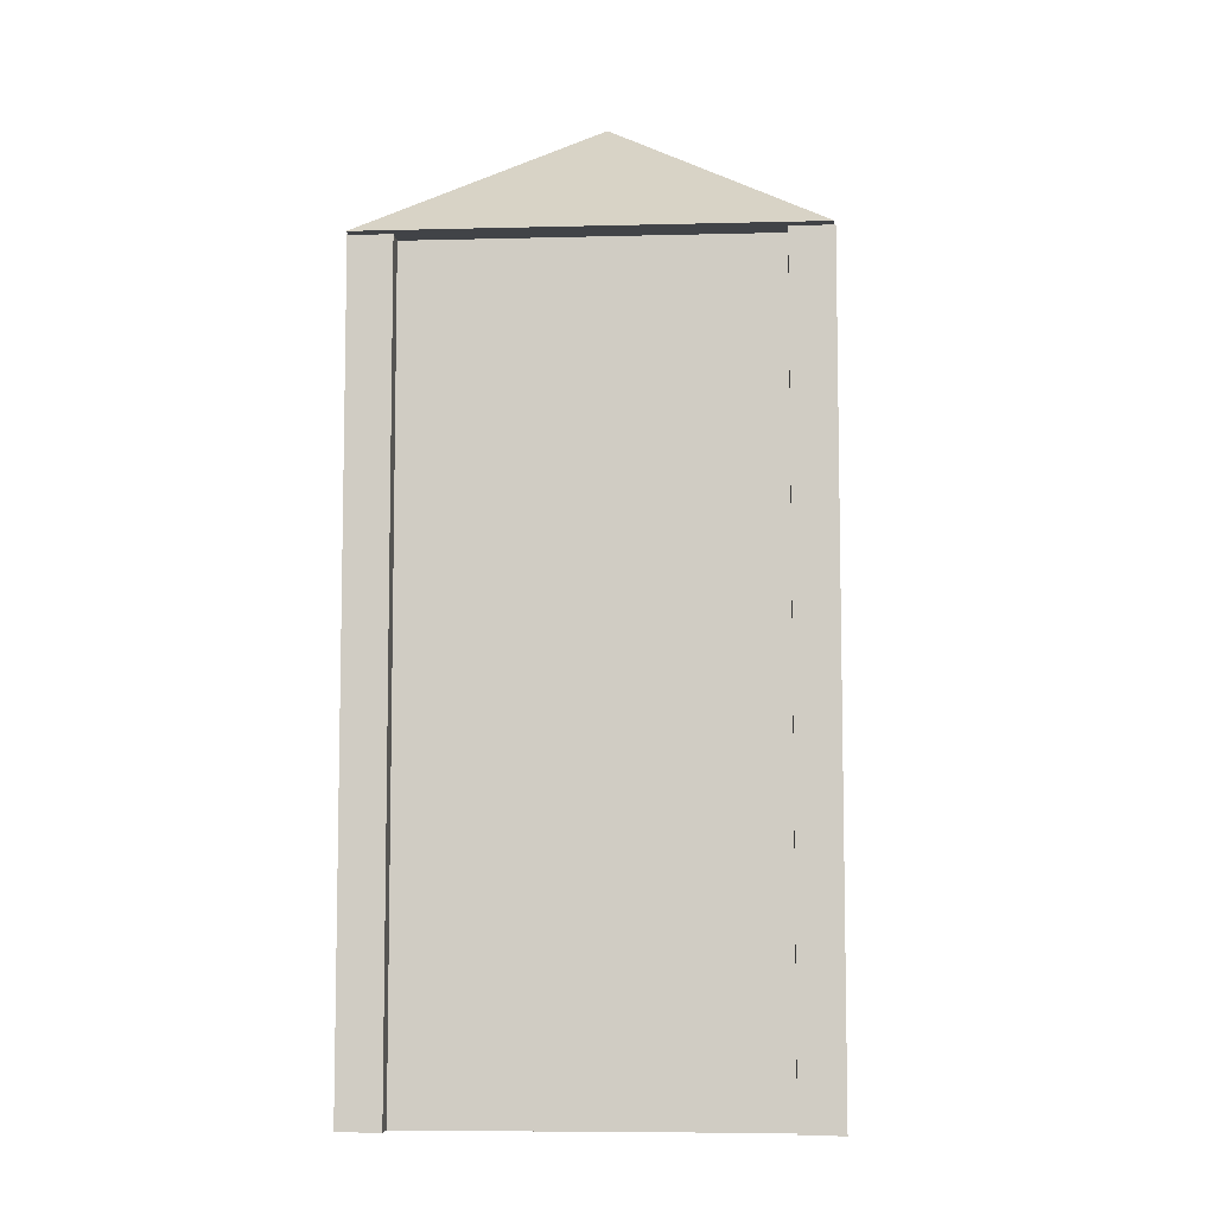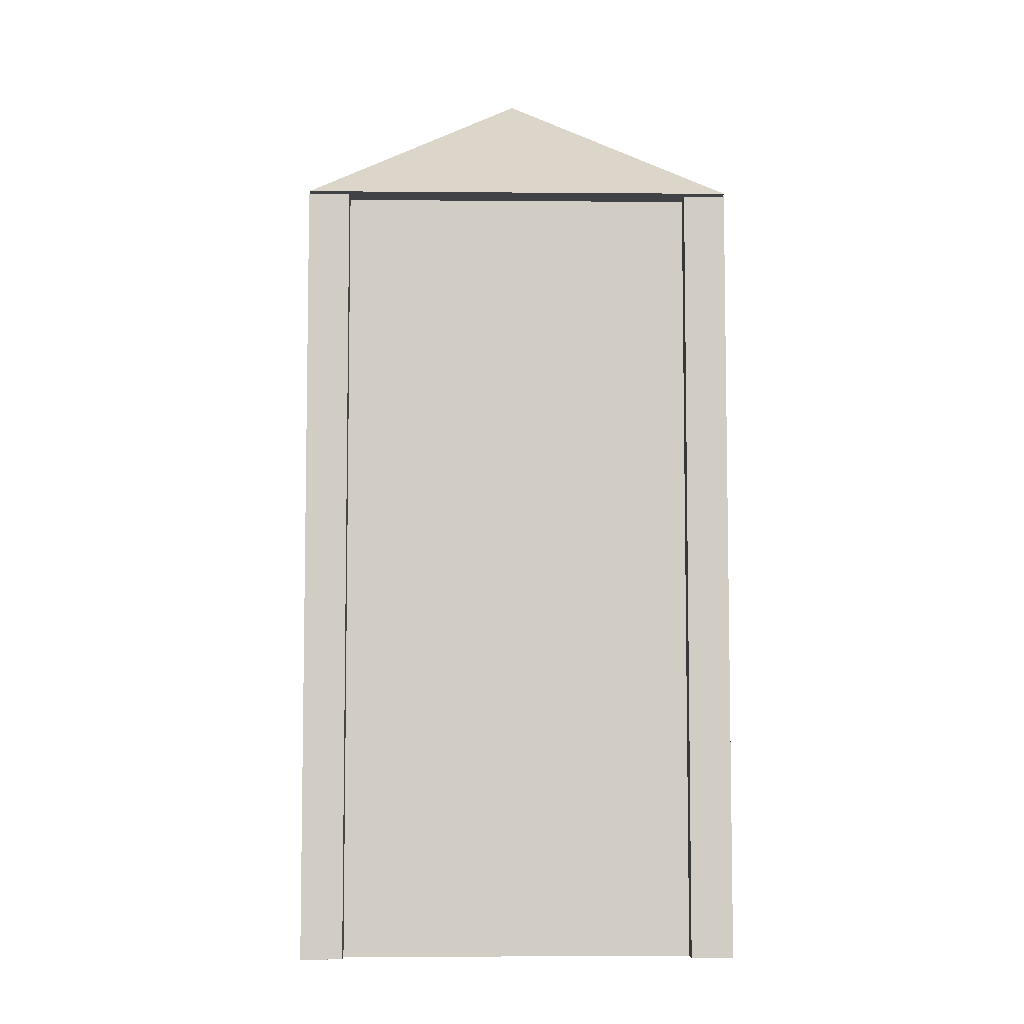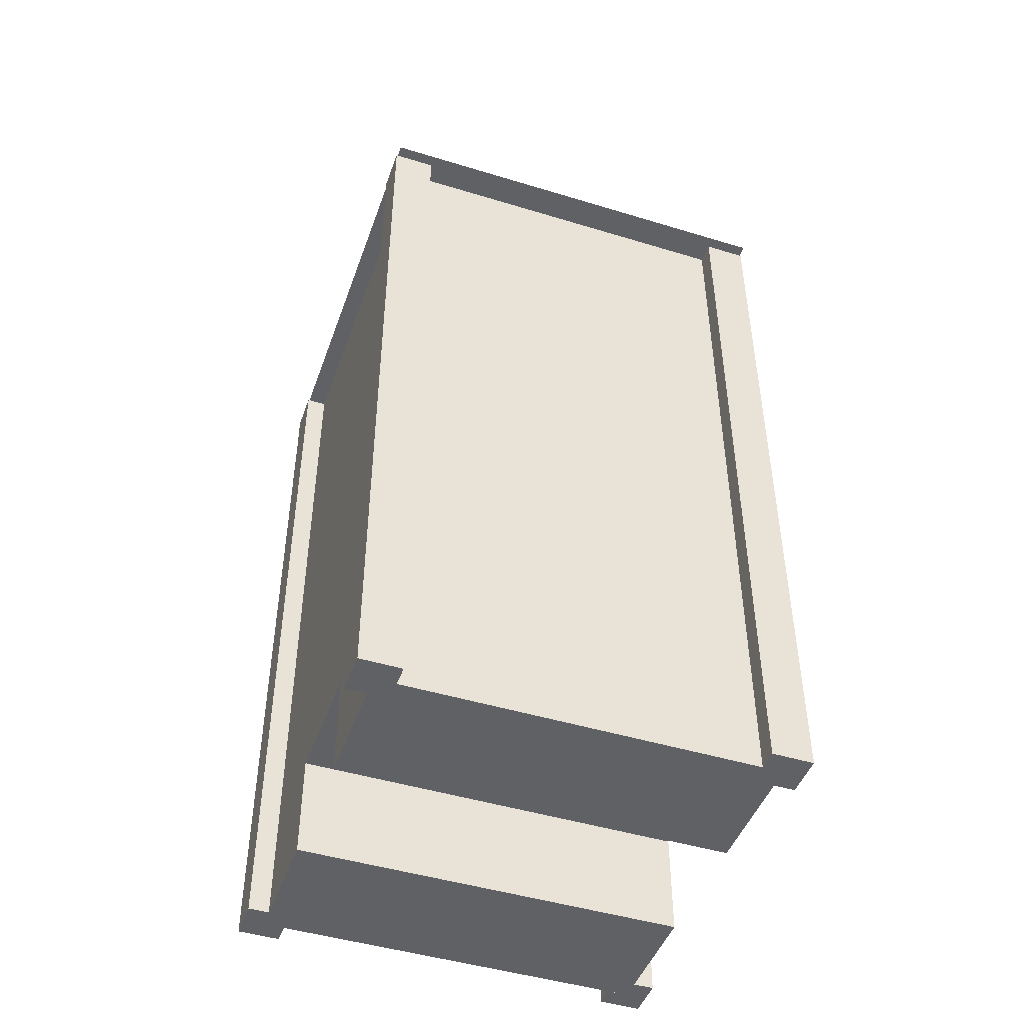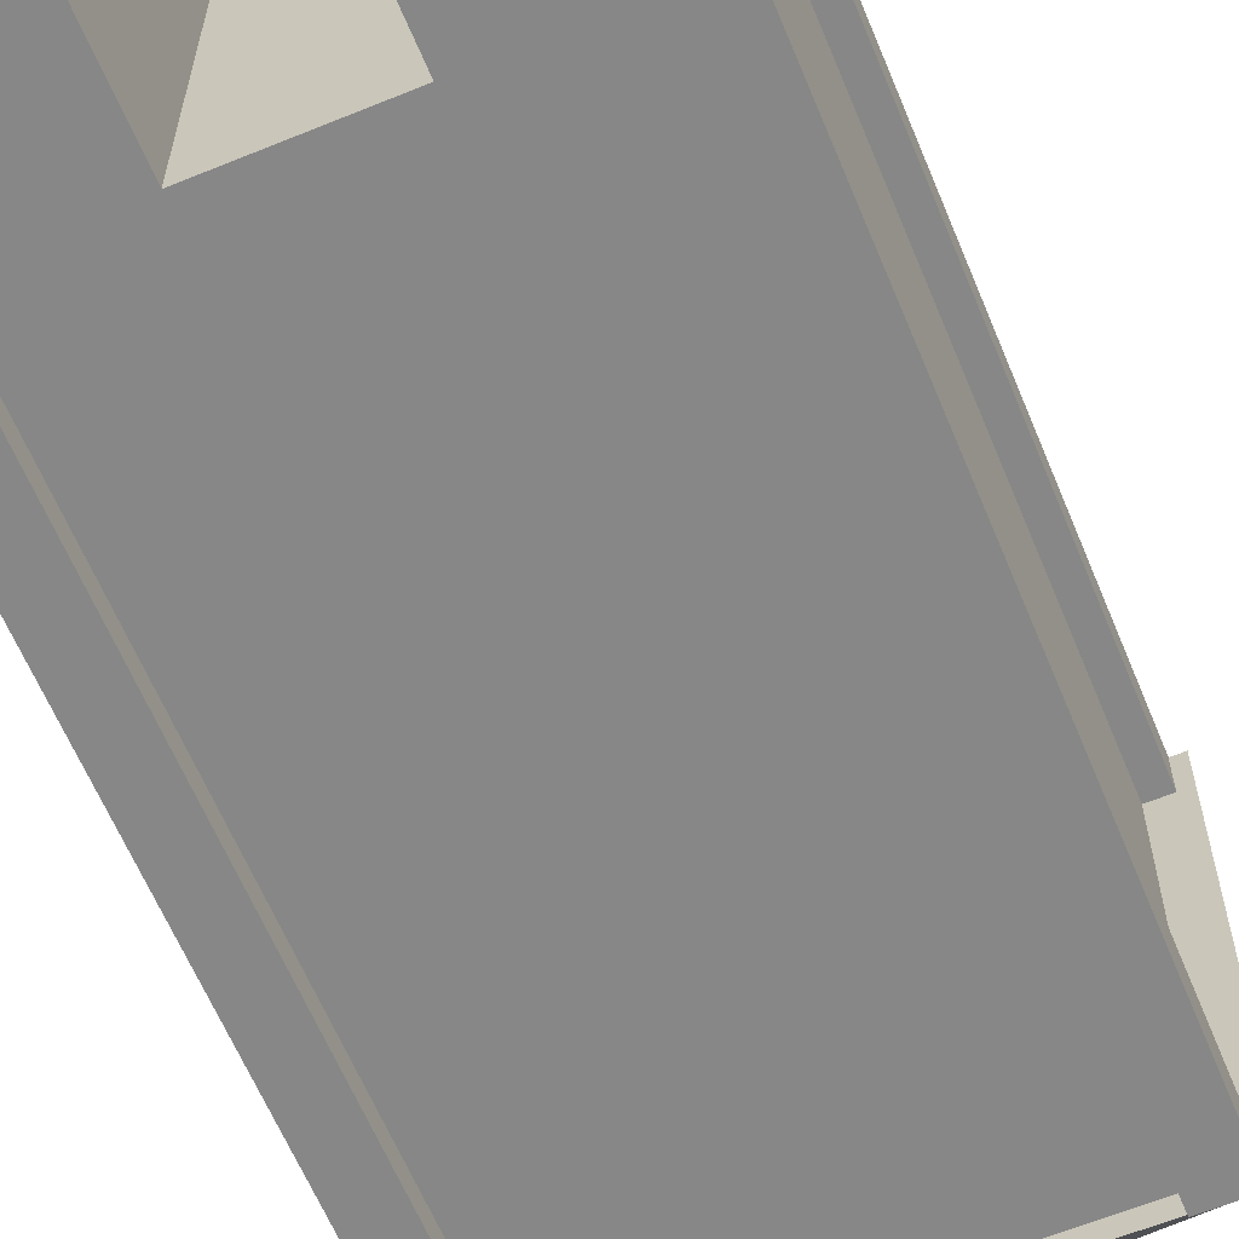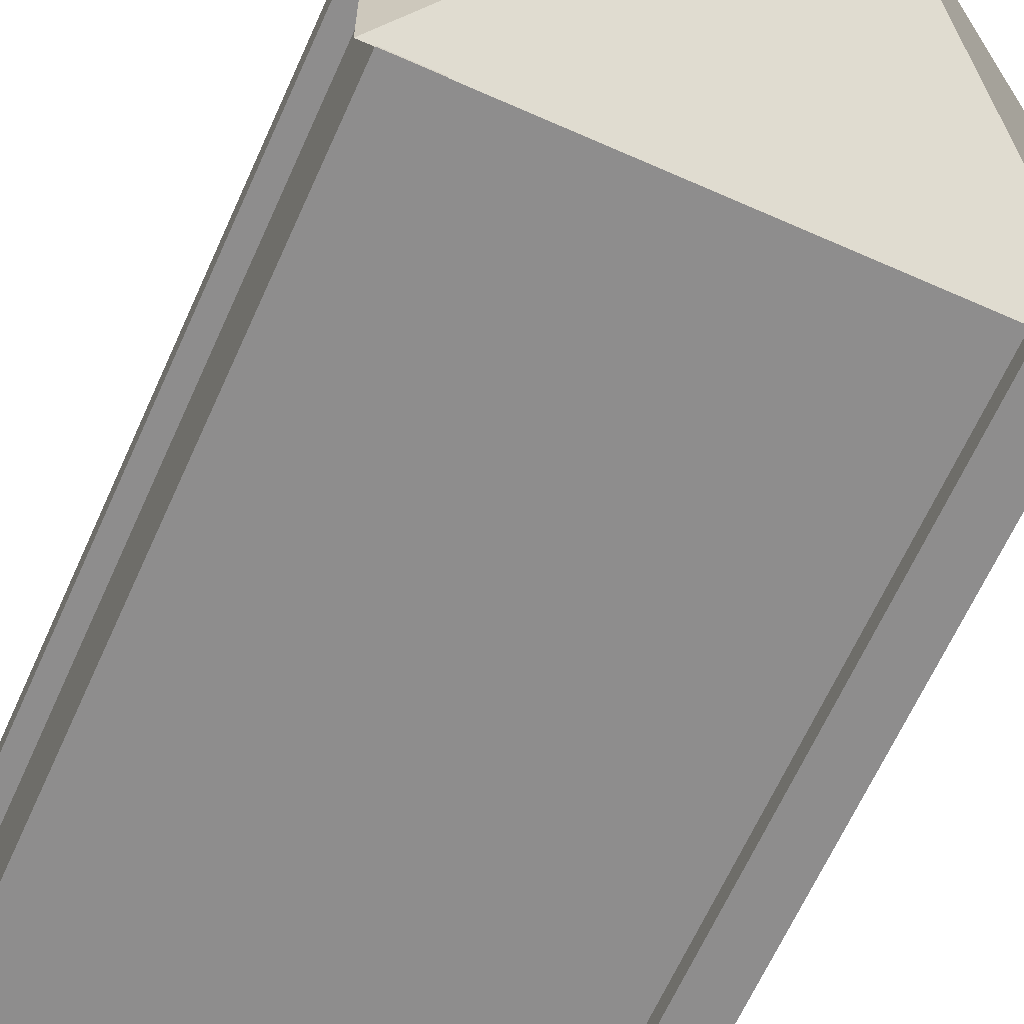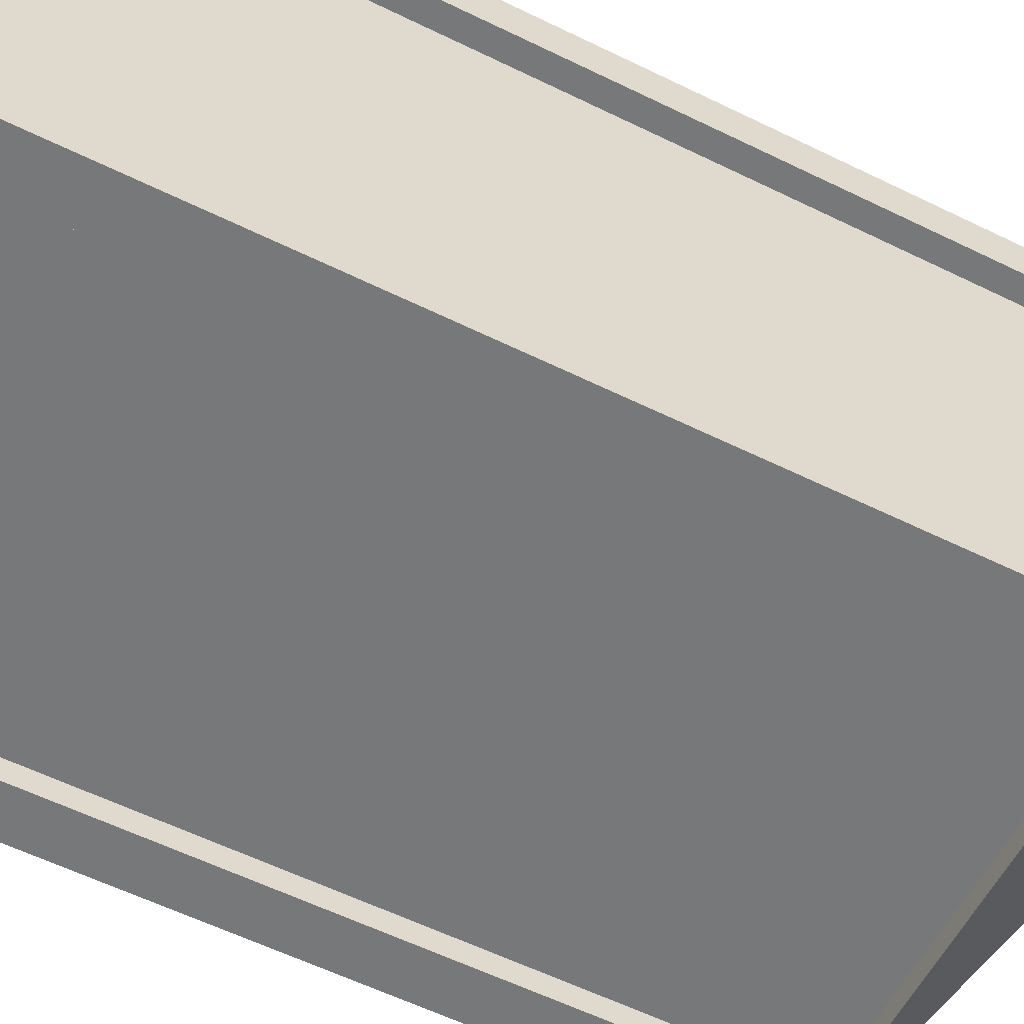
<metadata>
{"format":"obj","ext":"obj","renderer":"f3d","projection":"perspective","resolution":1024,"background":"white","views":[{"elev":-7.3,"azim":-85.8,"up":"+Y"},{"elev":-6.3,"azim":88.6,"up":"+Y"},{"elev":-46.5,"azim":-109.2,"up":"+Y"},{"elev":-62.5,"azim":22.5,"up":"+Z"},{"elev":-64.7,"azim":155.9,"up":"+Z"},{"elev":-57.3,"azim":62.8,"up":"+Z"}]}
</metadata>
<code>
o Borders
v -3.32 -6 3.32
v -3.32 6 3.32
v -3.32 -6 2.68
v -3.32 6 2.68
v -2.68 -6 3.32
v -2.68 6 3.32
v -2.68 -6 2.68
v -2.68 6 2.68
v -3.32 -6 -2.68
v -3.32 6 -2.68
v -3.32 -6 -3.32
v -3.32 6 -3.32
v -2.68 -6 -2.68
v -2.68 6 -2.68
v -2.68 -6 -3.32
v -2.68 6 -3.32
v 2.68 -6 -2.68
v 2.68 6 -2.68
v 2.68 -6 -3.32
v 2.68 6 -3.32
v 3.32 -6 -2.68
v 3.32 6 -2.68
v 3.32 -6 -3.32
v 3.32 6 -3.32
v 2.68 -6 3.32
v 2.68 6 3.32
v 2.68 -6 2.68
v 2.68 6 2.68
v 3.32 -6 3.32
v 3.32 6 3.32
v 3.32 -6 2.68
v 3.32 6 2.68
f 2 3 1
f 4 7 3
f 8 5 7
f 6 1 5
f 7 1 3
f 4 6 8
f 10 11 9
f 12 15 11
f 16 13 15
f 14 9 13
f 15 9 11
f 12 14 16
f 18 19 17
f 20 23 19
f 24 21 23
f 22 17 21
f 23 17 19
f 20 22 24
f 26 27 25
f 28 31 27
f 32 29 31
f 30 25 29
f 31 25 27
f 28 30 32
f 2 4 3
f 4 8 7
f 8 6 5
f 6 2 1
f 7 5 1
f 4 2 6
f 10 12 11
f 12 16 15
f 16 14 13
f 14 10 9
f 15 13 9
f 12 10 14
f 18 20 19
f 20 24 23
f 24 22 21
f 22 18 17
f 23 21 17
f 20 18 22
f 26 28 27
f 28 32 31
f 32 30 29
f 30 26 25
f 31 29 25
f 28 26 30
o Cube
v 3 -6 3
v 3 6 3
v 3 -6 -3
v 3 6 -3
v -3 -6 3
v -3 6 3
v -3 -6 -3
v -3 6 -3
v 1 -6 -3
v 1 -4.377 -3
v -1 -4.377 -3
v -1 -6 -3
v 1 -6 3
v 1 -4.377 3
v -1 -4.377 3
v -1 -6 3
f 34 33 35
f 36 42 43
f 40 39 37
f 38 47 46
f 39 44 48
f 33 45 41
f 36 40 38
f 34 35 36
f 41 36 35
f 36 39 40
f 39 43 44
f 42 36 41
f 36 43 39
f 40 37 38
f 48 38 37
f 38 33 34
f 33 46 45
f 47 38 48
f 38 46 33
f 39 48 37
f 33 41 35
f 36 38 34
f 47 48 44
f 42 41 45
f 43 42 46
f 47 44 43
f 42 45 46
f 43 46 47
o Roof
v -3.5 5.99 3.3
v 0 8.519 0
v -3.5 5.99 -3.3
v 3.5 5.99 3.3
v 3.5 5.99 -3.3
f 49 50 51
f 51 50 53
f 53 50 52
f 52 50 49
f 53 49 51
f 53 52 49

</code>
